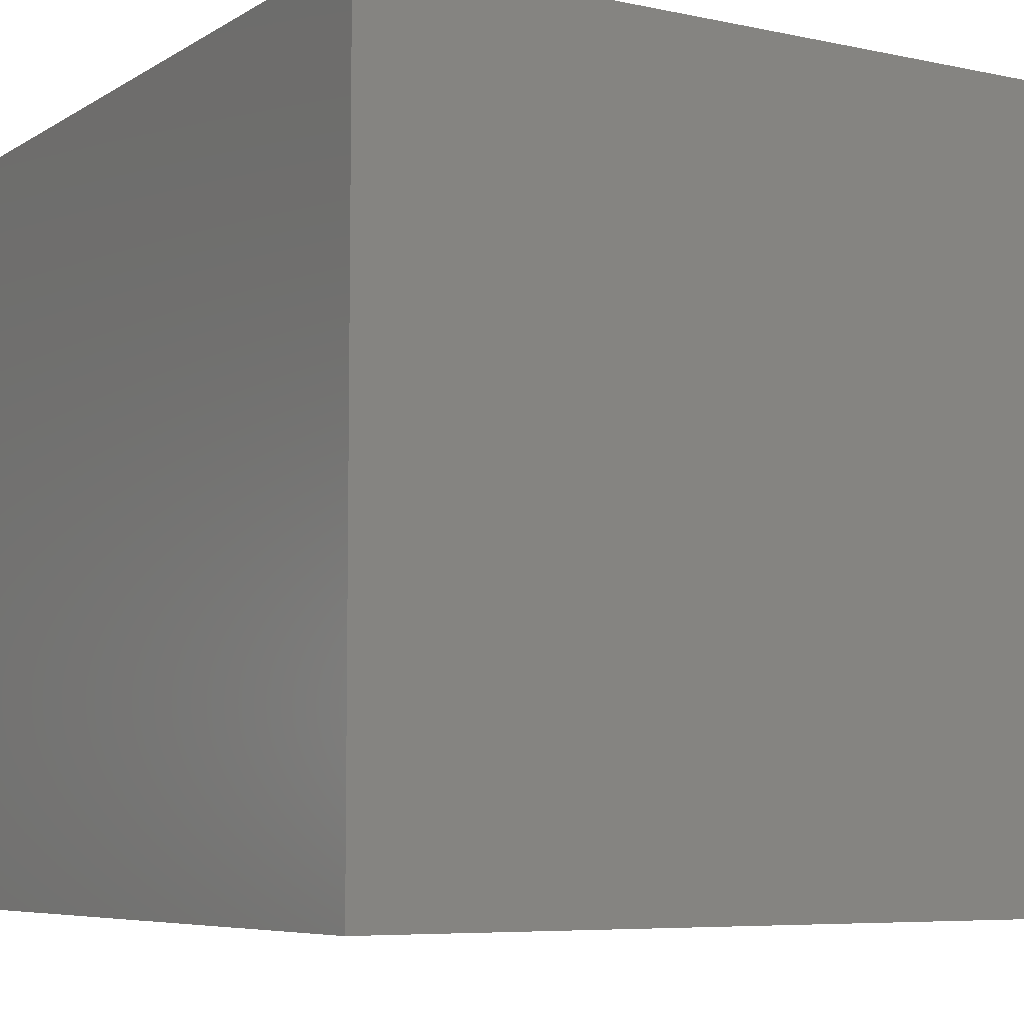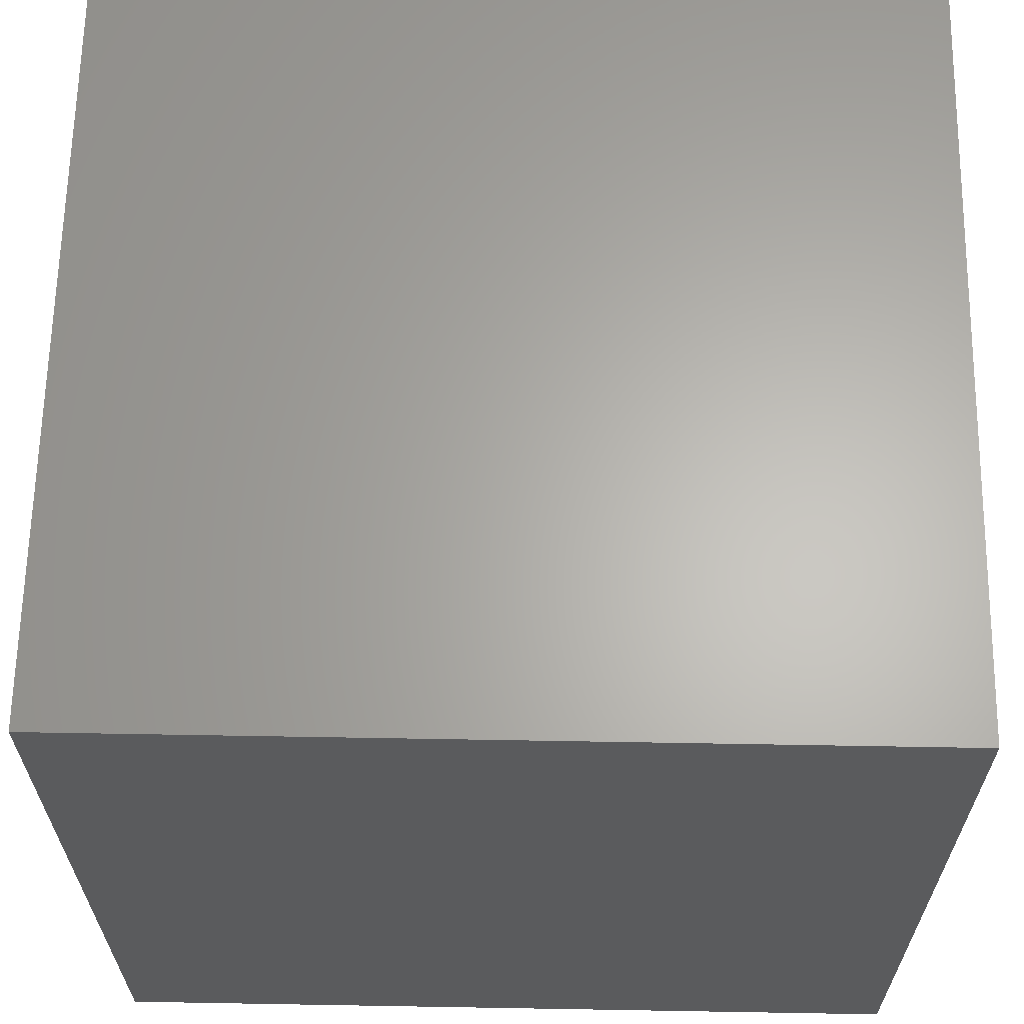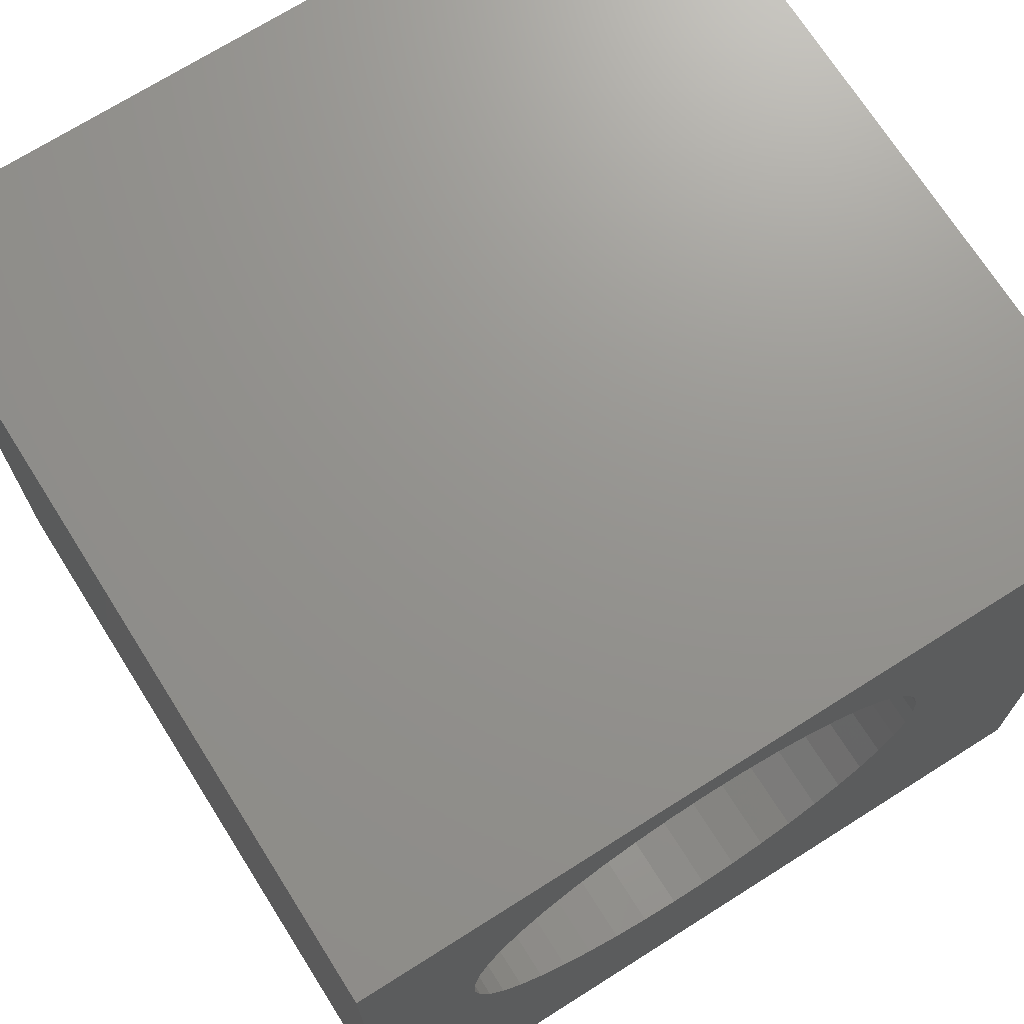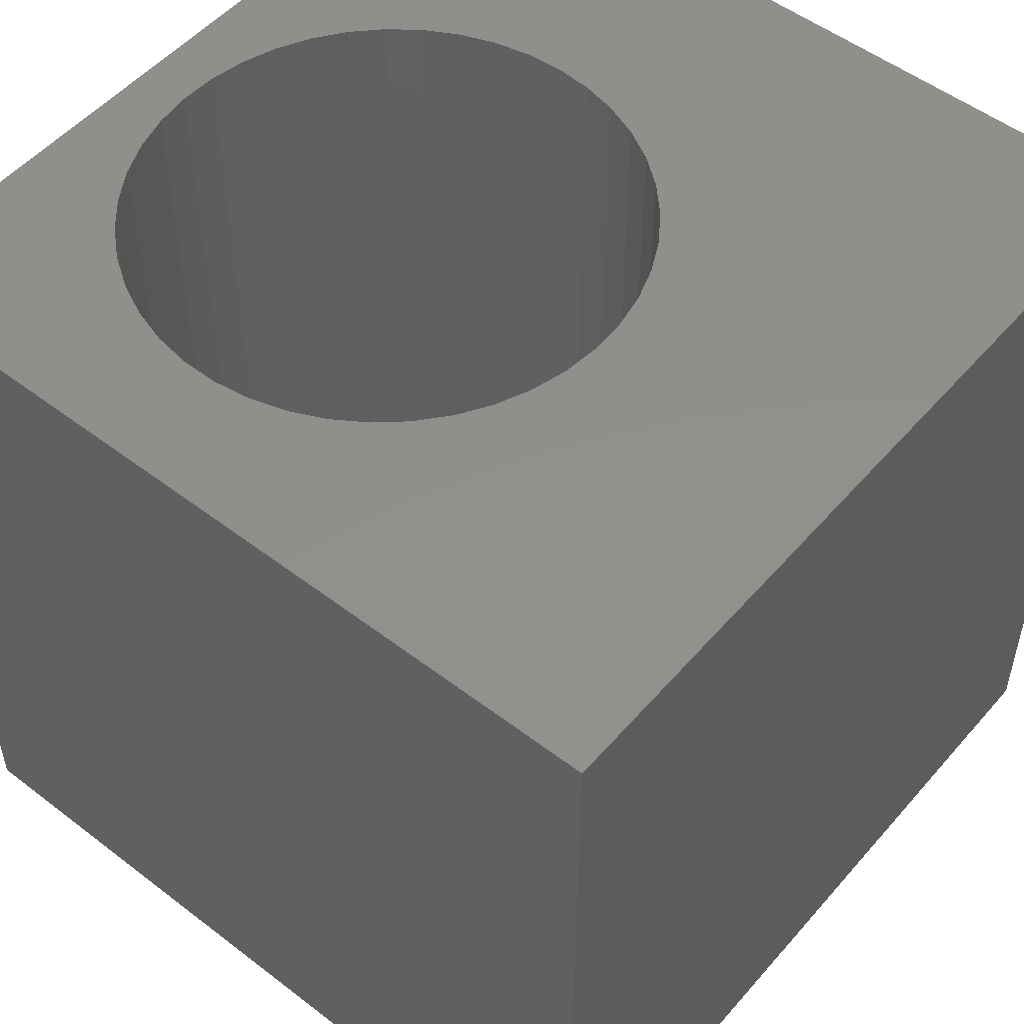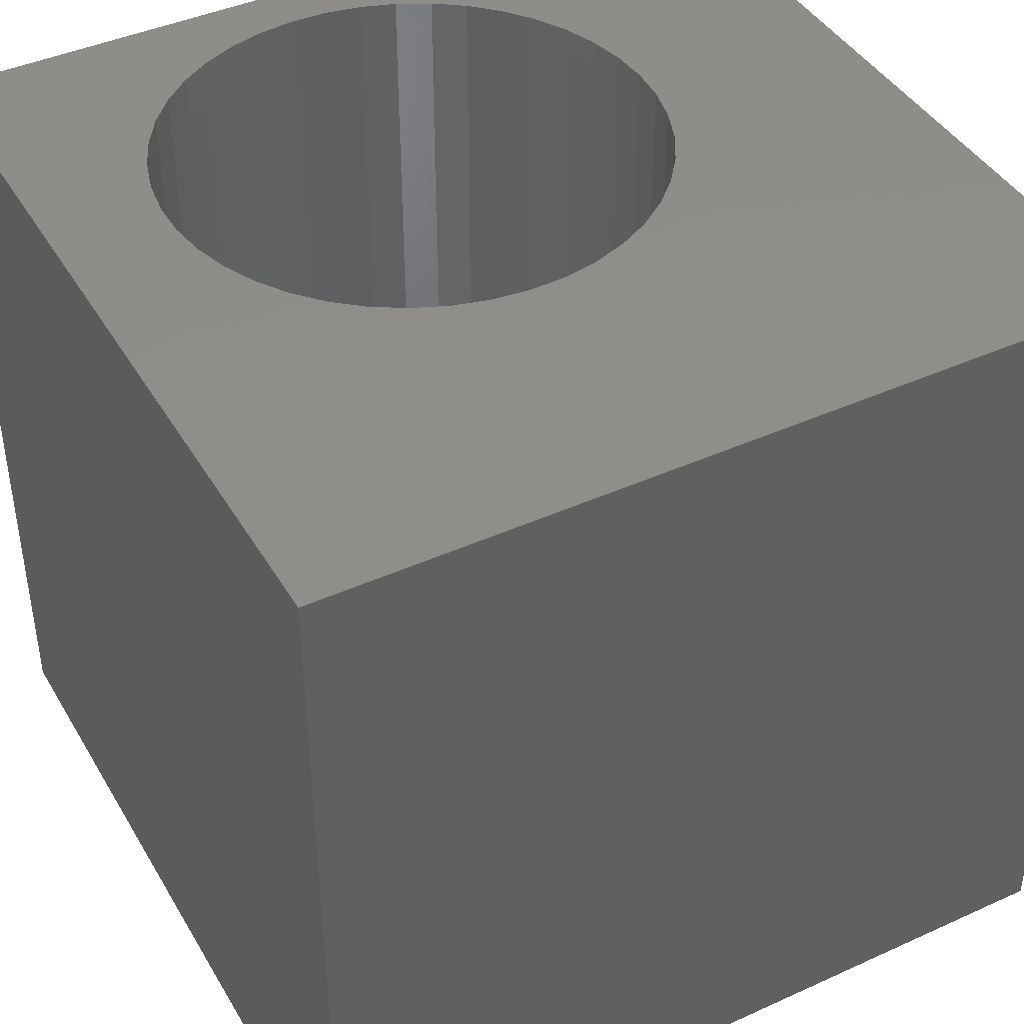
<metadata>
{"format":"stl","ext":"stl","renderer":"f3d","projection":"perspective","resolution":1024,"background":"white","views":[{"elev":-6.7,"azim":-31.6,"up":"+Z"},{"elev":64.0,"azim":-89.0,"up":"+Y"},{"elev":71.1,"azim":-32.3,"up":"+Y"},{"elev":52.1,"azim":-50.4,"up":"+Z"},{"elev":42.6,"azim":-28.4,"up":"+Z"}]}
</metadata>
<code>
# stl→obj: 94 verts, 188 faces
v 0 10 10
v 0 10 0
v 0 0 10
v 0 0 0
v 10 10 10
v 7.432 6.291 10
v 10 0 10
v 7.4 5.847 10
v 7.303 5.413 10
v 7.144 4.997 10
v 6.926 4.608 10
v 6.654 4.256 10
v 3.828 3.292 10
v 3.397 3.404 10
v 5.153 9.243 10
v 5.575 9.099 10
v 5.971 8.895 10
v 6.333 8.636 10
v 6.654 8.327 10
v 6.926 7.975 10
v 7.144 7.586 10
v 7.303 7.17 10
v 7.4 6.736 10
v 2.987 3.578 10
v 2.607 3.81 10
v 2.264 4.095 10
v 6.333 3.947 10
v 5.971 3.688 10
v 5.575 3.484 10
v 3.397 9.179 10
v 2.987 9.004 10
v 2.607 8.772 10
v 3.828 9.291 10
v 4.27 9.34 10
v 4.715 9.324 10
v 5.153 3.34 10
v 4.715 3.259 10
v 4.27 3.243 10
v 1.967 4.427 10
v 1.722 4.798 10
v 1.533 5.202 10
v 1.339 6.514 10
v 1.339 6.069 10
v 1.404 5.628 10
v 1.404 6.955 10
v 1.533 7.381 10
v 1.722 7.784 10
v 1.967 8.156 10
v 2.264 8.488 10
v 10 10 0
v 10 0 0
v 5.575 9.099 0
v 5.153 9.243 0
v 1.533 5.202 0
v 1.722 4.798 0
v 1.967 4.427 0
v 2.264 4.095 0
v 2.607 3.81 0
v 2.987 3.578 0
v 3.397 3.404 0
v 3.397 9.179 0
v 2.987 9.004 0
v 6.333 3.947 0
v 6.654 4.256 0
v 6.926 4.608 0
v 7.144 4.997 0
v 4.715 9.324 0
v 4.27 9.34 0
v 3.828 9.291 0
v 5.153 3.34 0
v 5.575 3.484 0
v 5.971 3.688 0
v 6.926 7.975 0
v 6.654 8.327 0
v 2.607 8.772 0
v 2.264 8.488 0
v 1.967 8.156 0
v 3.828 3.292 0
v 4.27 3.243 0
v 4.715 3.259 0
v 7.4 6.736 0
v 7.303 7.17 0
v 7.144 7.586 0
v 6.333 8.636 0
v 5.971 8.895 0
v 1.722 7.784 0
v 1.533 7.381 0
v 1.404 6.955 0
v 7.303 5.413 0
v 7.4 5.847 0
v 7.432 6.291 0
v 1.339 6.514 0
v 1.339 6.069 0
v 1.404 5.628 0
f 1 2 3
f 3 2 4
f 5 6 7
f 7 6 8
f 7 8 9
f 9 10 7
f 7 10 11
f 7 11 12
f 13 14 3
f 15 16 5
f 5 16 17
f 5 17 18
f 18 19 5
f 5 19 20
f 5 20 21
f 21 22 5
f 5 22 23
f 5 23 6
f 14 24 3
f 3 24 25
f 3 25 26
f 12 27 7
f 7 27 28
f 7 28 29
f 30 1 31
f 31 1 32
f 30 33 1
f 1 33 34
f 1 34 5
f 5 34 35
f 5 35 15
f 29 36 7
f 7 36 37
f 7 37 3
f 3 37 38
f 3 38 13
f 26 39 3
f 3 39 40
f 3 40 41
f 42 1 43
f 43 1 3
f 43 3 44
f 44 3 41
f 42 45 1
f 1 45 46
f 1 46 47
f 47 48 1
f 1 48 49
f 1 49 32
f 50 5 51
f 51 5 7
f 52 53 50
f 54 55 4
f 4 55 56
f 4 56 57
f 57 58 4
f 4 58 59
f 4 59 60
f 2 61 62
f 63 64 51
f 51 64 65
f 51 65 66
f 53 67 50
f 50 67 68
f 50 68 2
f 2 68 69
f 2 69 61
f 70 71 51
f 51 71 72
f 51 72 63
f 50 73 74
f 62 75 2
f 2 75 76
f 2 76 77
f 60 78 4
f 4 78 79
f 4 79 51
f 51 79 80
f 51 80 70
f 81 82 50
f 50 82 83
f 50 83 73
f 74 84 50
f 50 84 85
f 50 85 52
f 77 86 2
f 2 86 87
f 2 87 88
f 66 89 51
f 51 89 90
f 51 90 50
f 50 90 91
f 50 91 81
f 88 92 2
f 2 92 93
f 2 93 4
f 4 93 94
f 4 94 54
f 5 50 1
f 1 50 2
f 51 7 4
f 4 7 3
f 90 6 91
f 91 6 23
f 91 23 81
f 81 23 22
f 81 22 82
f 82 22 21
f 82 21 83
f 83 21 20
f 83 20 73
f 73 20 19
f 73 19 74
f 74 19 18
f 74 18 84
f 84 18 17
f 84 17 85
f 85 17 16
f 85 16 52
f 52 16 15
f 52 15 53
f 53 15 35
f 53 35 67
f 67 35 34
f 67 34 68
f 68 34 33
f 68 33 69
f 69 33 30
f 69 30 61
f 61 30 31
f 61 31 62
f 62 31 32
f 62 32 75
f 75 32 49
f 75 49 76
f 76 49 48
f 76 48 77
f 77 48 47
f 77 47 86
f 86 47 46
f 86 46 87
f 87 46 45
f 87 45 88
f 88 45 42
f 88 42 92
f 92 42 43
f 92 43 93
f 93 43 44
f 93 44 94
f 94 44 41
f 94 41 54
f 54 41 40
f 54 40 55
f 55 40 39
f 55 39 56
f 56 39 26
f 56 26 57
f 57 26 25
f 57 25 58
f 58 25 24
f 58 24 59
f 59 24 14
f 59 14 60
f 60 14 13
f 60 13 78
f 78 13 38
f 78 38 79
f 79 38 37
f 79 37 80
f 80 37 36
f 80 36 70
f 70 36 29
f 70 29 71
f 71 29 28
f 71 28 72
f 72 28 27
f 72 27 63
f 63 27 12
f 63 12 64
f 64 12 11
f 64 11 65
f 65 11 10
f 65 10 66
f 66 10 9
f 66 9 89
f 89 9 8
f 89 8 90
f 90 8 6

</code>
